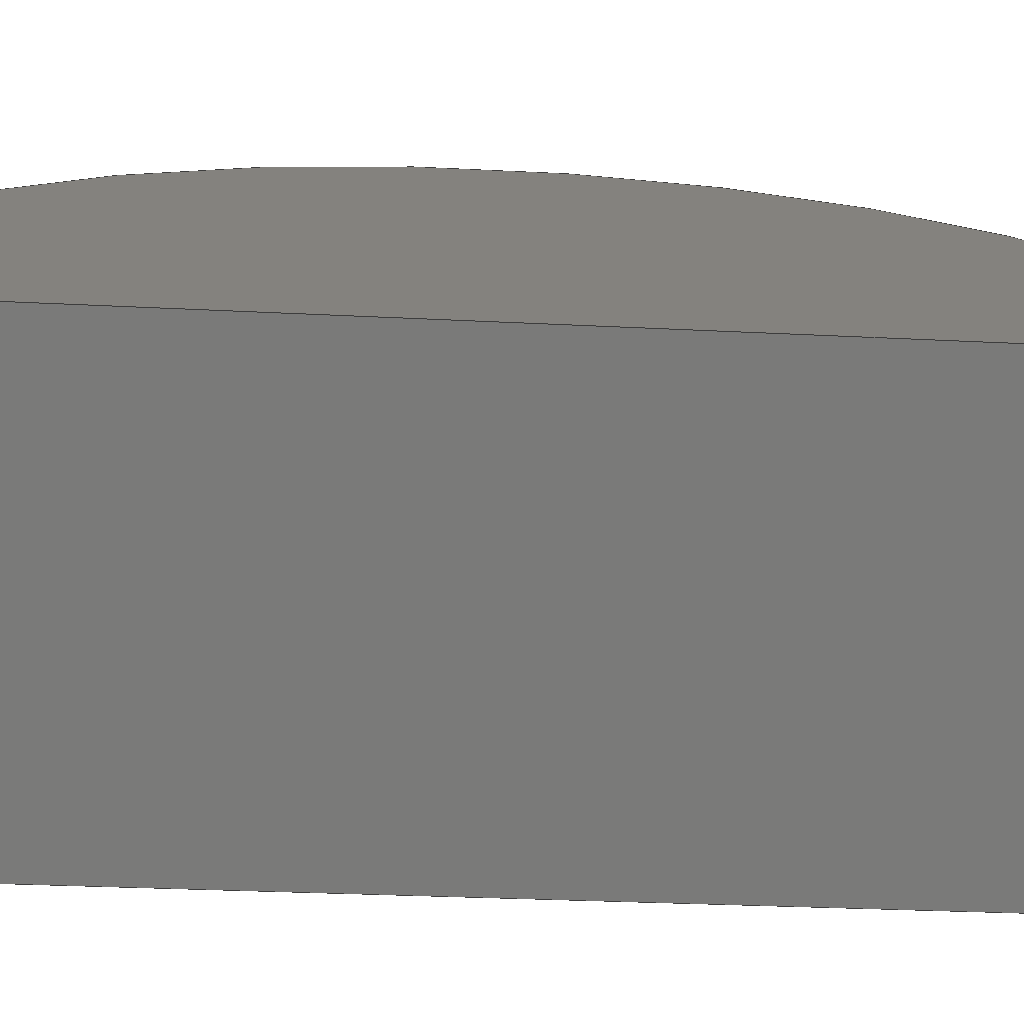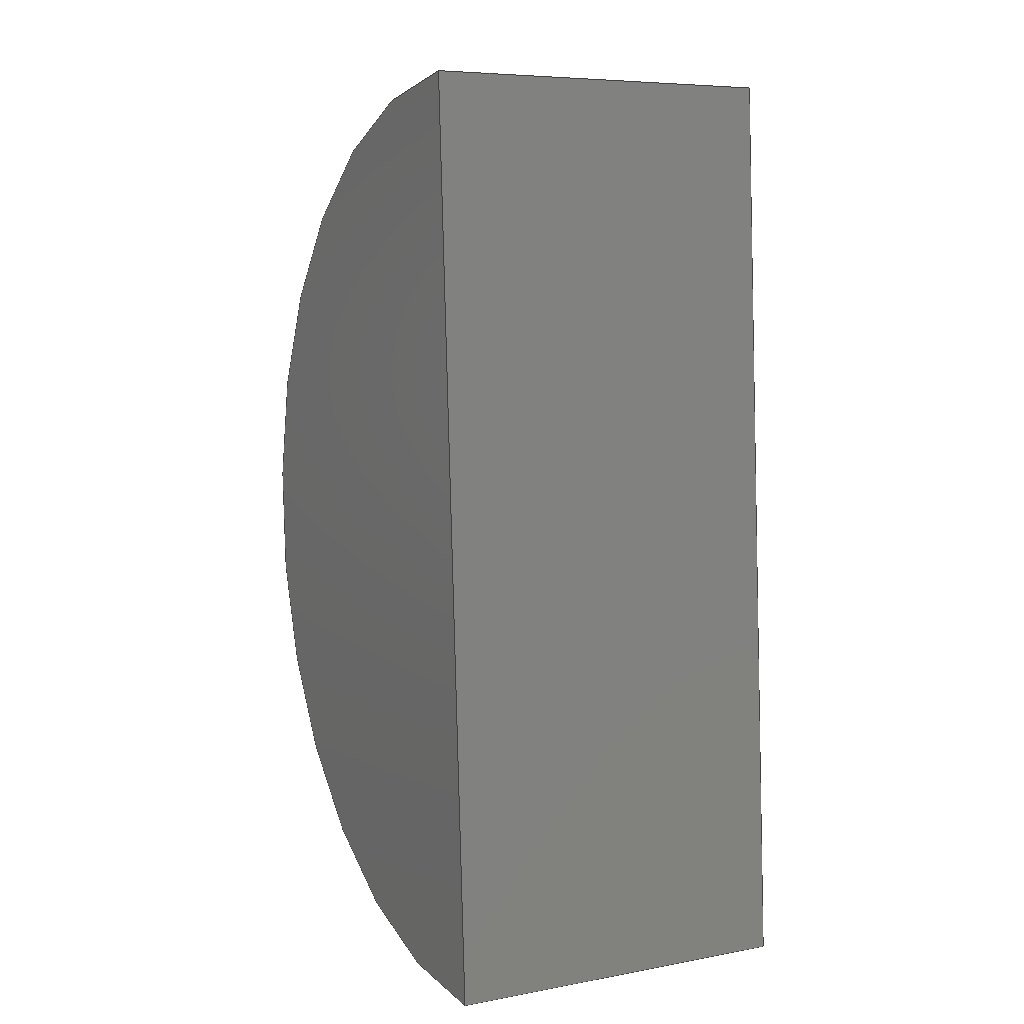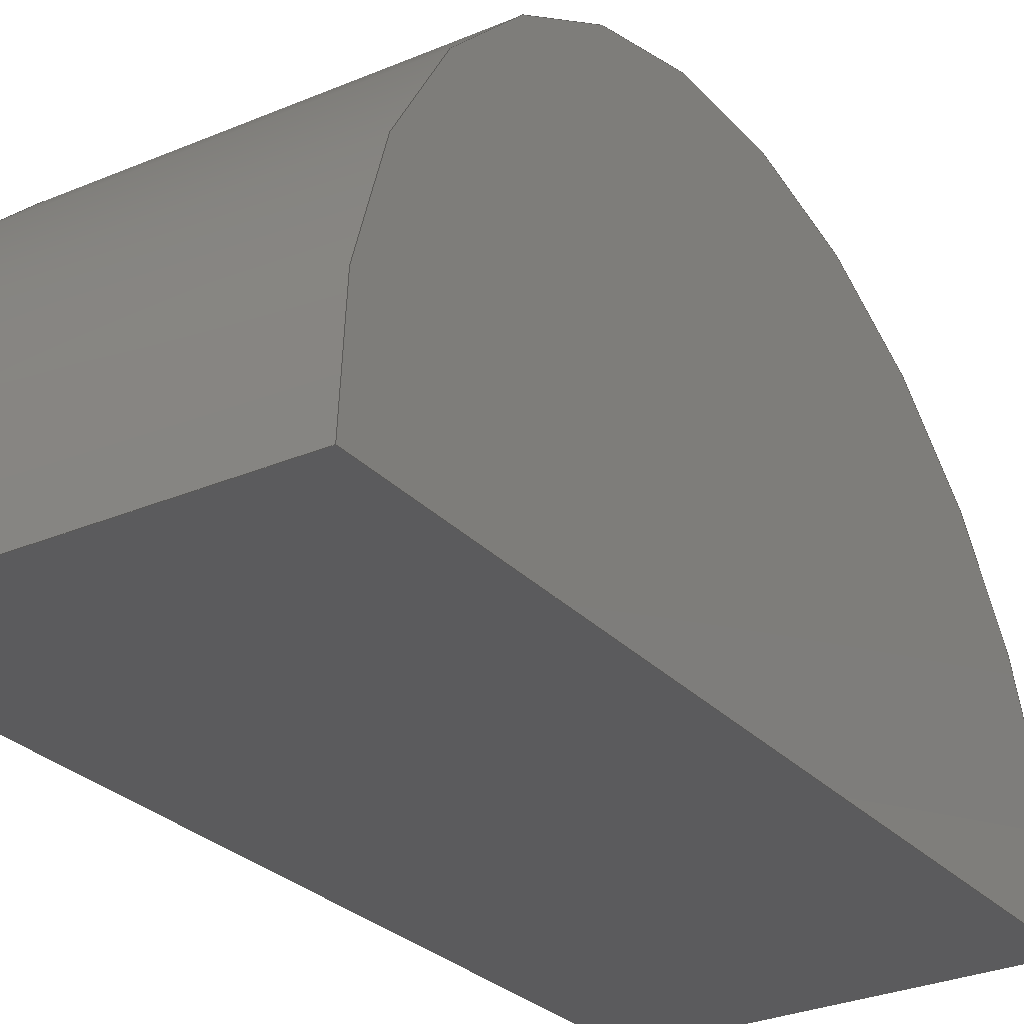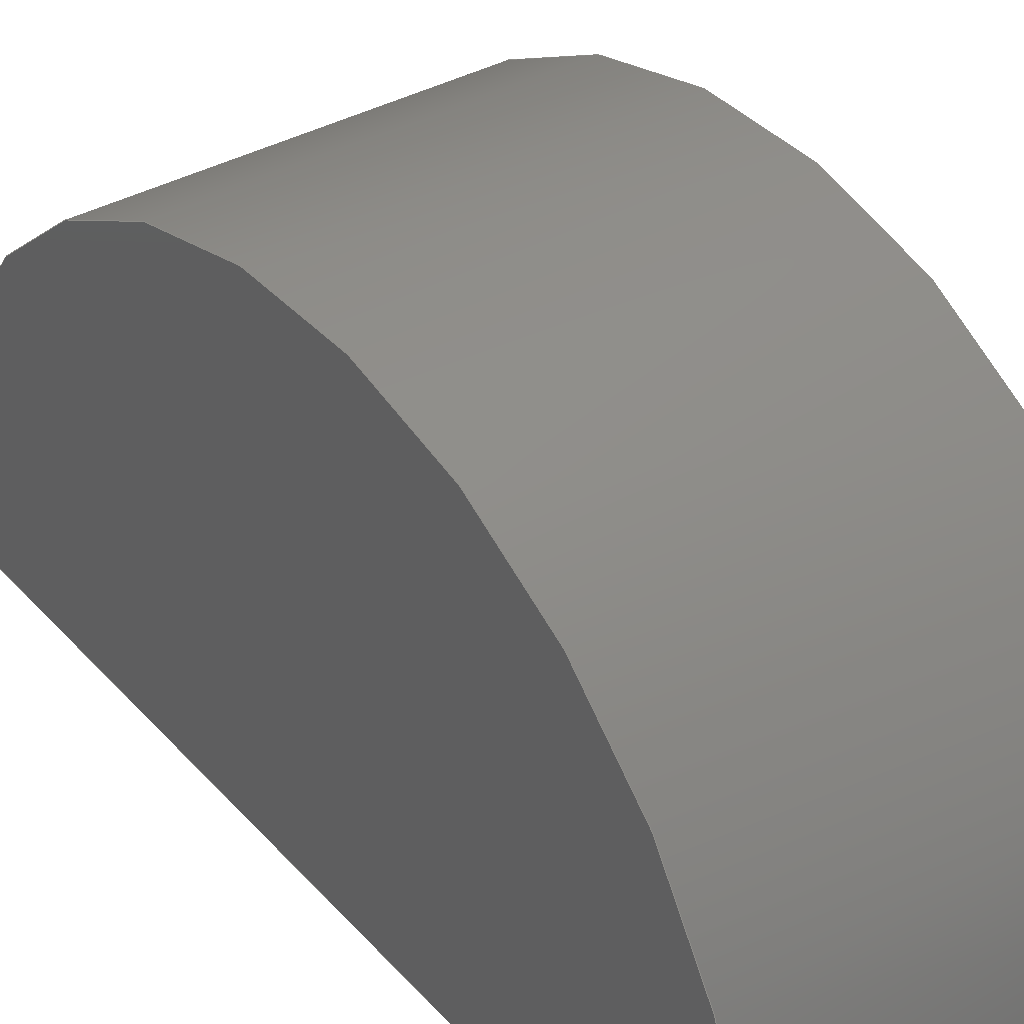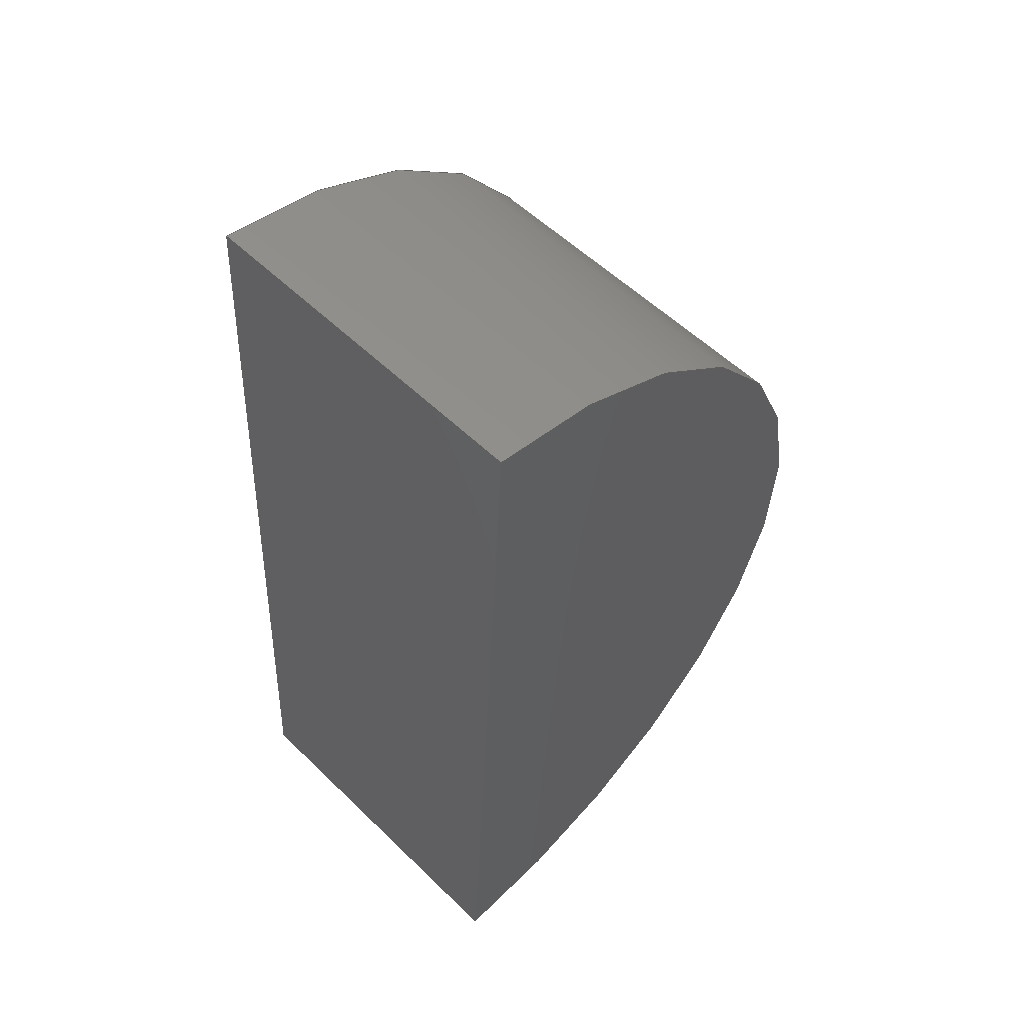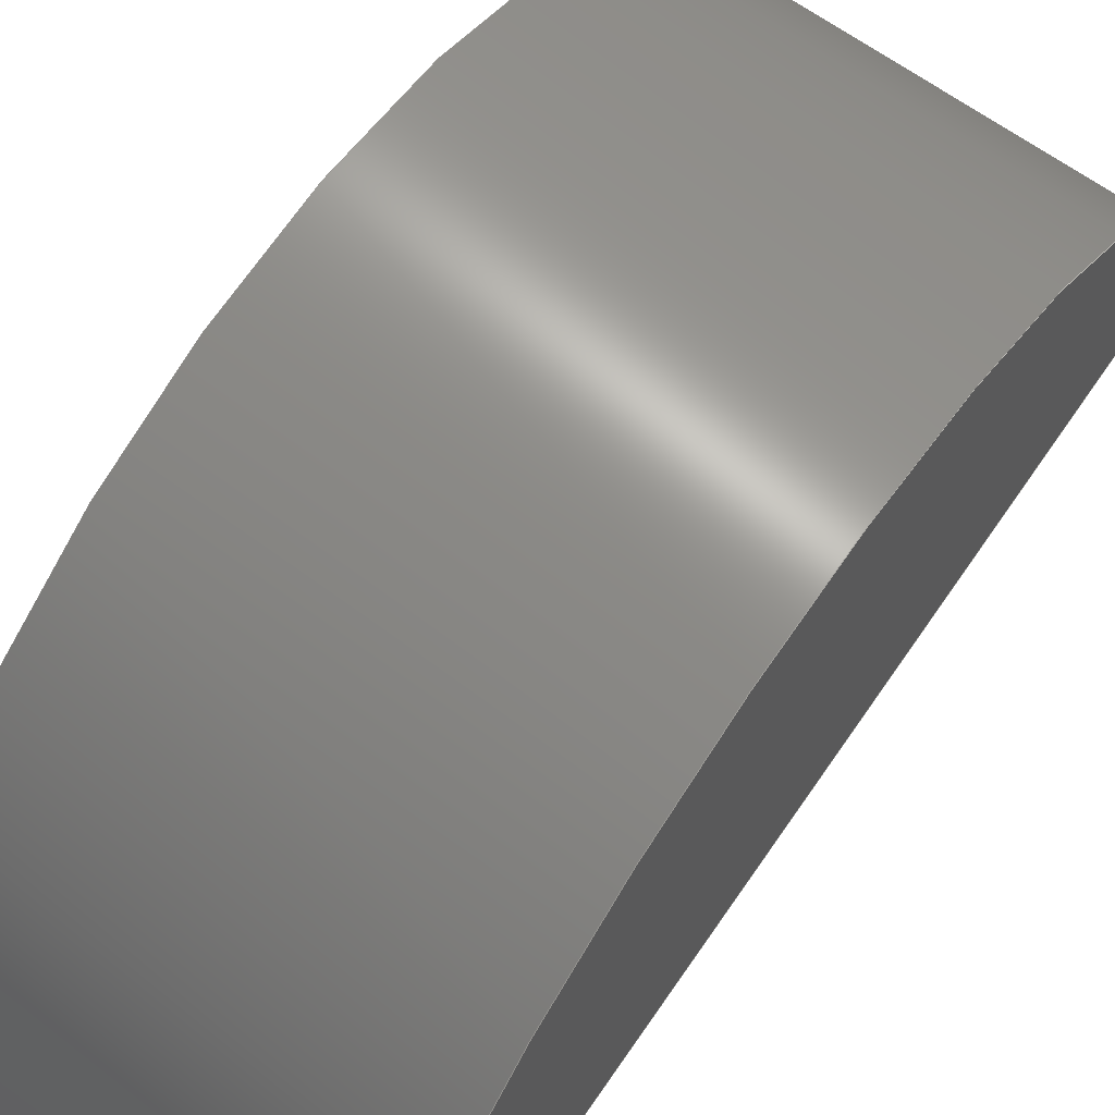
<metadata>
{"format":"step","ext":"step","renderer":"f3d","projection":"perspective","resolution":1024,"background":"white","views":[{"elev":-73.0,"azim":86.8,"up":"+Z"},{"elev":7.1,"azim":152.2,"up":"+Y"},{"elev":-30.0,"azim":31.6,"up":"+Z"},{"elev":35.7,"azim":-37.6,"up":"+Z"},{"elev":55.7,"azim":-134.6,"up":"+Y"},{"elev":68.2,"azim":35.1,"up":"+Z"}]}
</metadata>
<code>
ISO-10303-21;
DATA;
#1=PROPERTY_DEFINITION_REPRESENTATION(#5,#3);
#2=PROPERTY_DEFINITION_REPRESENTATION(#6,#4);
#3=REPRESENTATION('',(#7),#112);
#4=REPRESENTATION('',(#8),#112);
#5=PROPERTY_DEFINITION('pmi validation property','',#117);
#6=PROPERTY_DEFINITION('pmi validation property','',#117);
#7=VALUE_REPRESENTATION_ITEM('number of annotations',COUNT_MEASURE(0));
#8=VALUE_REPRESENTATION_ITEM('number of views',COUNT_MEASURE(0));
#9=SHAPE_REPRESENTATION_RELATIONSHIP('','',#70,#10);
#10=ADVANCED_BREP_SHAPE_REPRESENTATION('',(#68),#112);
#11=CYLINDRICAL_SURFACE('',#77,0.002019);
#12=CIRCLE('',#74,0.002019);
#13=CIRCLE('',#76,0.002019);
#14=ORIENTED_EDGE('',*,*,#26,.F.);
#15=ORIENTED_EDGE('',*,*,#27,.F.);
#16=ORIENTED_EDGE('',*,*,#28,.F.);
#17=ORIENTED_EDGE('',*,*,#29,.T.);
#18=ORIENTED_EDGE('',*,*,#27,.T.);
#19=ORIENTED_EDGE('',*,*,#30,.T.);
#20=ORIENTED_EDGE('',*,*,#31,.F.);
#21=ORIENTED_EDGE('',*,*,#29,.F.);
#22=ORIENTED_EDGE('',*,*,#26,.T.);
#23=ORIENTED_EDGE('',*,*,#31,.T.);
#24=ORIENTED_EDGE('',*,*,#28,.T.);
#25=ORIENTED_EDGE('',*,*,#30,.F.);
#26=EDGE_CURVE('',#32,#33,#36,.T.);
#27=EDGE_CURVE('',#34,#32,#37,.T.);
#28=EDGE_CURVE('',#35,#34,#38,.F.);
#29=EDGE_CURVE('',#35,#33,#39,.T.);
#30=EDGE_CURVE('',#32,#34,#12,.T.);
#31=EDGE_CURVE('',#33,#35,#13,.T.);
#32=VERTEX_POINT('',#99);
#33=VERTEX_POINT('',#100);
#34=VERTEX_POINT('',#102);
#35=VERTEX_POINT('',#104);
#36=LINE('',#98,#40);
#37=LINE('',#101,#41);
#38=LINE('',#103,#42);
#39=LINE('',#105,#43);
#40=VECTOR('',#82,1);
#41=VECTOR('',#83,1);
#42=VECTOR('',#84,1);
#43=VECTOR('',#85,1);
#44=EDGE_LOOP('',(#14,#15,#16,#17));
#45=EDGE_LOOP('',(#18,#19));
#46=EDGE_LOOP('',(#20,#21));
#47=EDGE_LOOP('',(#22,#23,#24,#25));
#48=FACE_BOUND('',#44,.T.);
#49=FACE_BOUND('',#45,.T.);
#50=FACE_BOUND('',#46,.T.);
#51=FACE_BOUND('',#47,.T.);
#52=PLANE('',#72);
#53=PLANE('',#73);
#54=PLANE('',#75);
#55=ADVANCED_FACE('',(#48),#52,.F.);
#56=ADVANCED_FACE('',(#49),#53,.F.);
#57=ADVANCED_FACE('',(#50),#54,.T.);
#58=ADVANCED_FACE('',(#51),#11,.T.);
#59=CLOSED_SHELL('',(#55,#56,#57,#58));
#60=STYLED_ITEM('',(#61),#68);
#61=PRESENTATION_STYLE_ASSIGNMENT((#62));
#62=SURFACE_STYLE_USAGE(.BOTH.,#63);
#63=SURFACE_SIDE_STYLE('',(#64));
#64=SURFACE_STYLE_FILL_AREA(#65);
#65=FILL_AREA_STYLE('',(#66));
#66=FILL_AREA_STYLE_COLOUR('',#67);
#67=COLOUR_RGB('',0.6471,0.6471,0.6471);
#68=MANIFOLD_SOLID_BREP('Part 855',#59);
#69=SHAPE_DEFINITION_REPRESENTATION(#117,#70);
#70=SHAPE_REPRESENTATION('Part 855',(#71),#112);
#71=AXIS2_PLACEMENT_3D('',#96,#78,#79);
#72=AXIS2_PLACEMENT_3D('',#97,#80,#81);
#73=AXIS2_PLACEMENT_3D('',#106,#86,#87);
#74=AXIS2_PLACEMENT_3D('',#107,#88,#89);
#75=AXIS2_PLACEMENT_3D('',#108,#90,#91);
#76=AXIS2_PLACEMENT_3D('',#109,#92,#93);
#77=AXIS2_PLACEMENT_3D('',#110,#94,#95);
#78=DIRECTION('',(0,0,1));
#79=DIRECTION('',(1,0,0));
#80=DIRECTION('',(0,-0.05537,0.9985));
#81=DIRECTION('',(-4.626e-16,0.9985,0.05537));
#82=DIRECTION('',(-1,-1.84e-17,-1.109e-17));
#83=DIRECTION('',(-4.626e-16,0.9985,0.05537));
#84=DIRECTION('',(-1,-1.84e-17,-1.109e-17));
#85=DIRECTION('',(-4.626e-16,0.9985,0.05537));
#86=DIRECTION('',(-1,-4.619e-16,-2.561e-17));
#87=DIRECTION('',(4.619e-16,-1,0));
#88=DIRECTION('',(1,1.84e-17,1.109e-17));
#89=DIRECTION('',(8.071e-18,0.1564,-0.9877));
#90=DIRECTION('',(-1,-4.619e-16,-2.561e-17));
#91=DIRECTION('',(4.619e-16,-1,0));
#92=DIRECTION('',(1,1.84e-17,1.109e-17));
#93=DIRECTION('',(8.071e-18,0.1564,-0.9877));
#94=DIRECTION('',(-1,-1.84e-17,-1.109e-17));
#95=DIRECTION('',(1.84e-17,-1,0));
#96=CARTESIAN_POINT('',(0,0,0));
#97=CARTESIAN_POINT('',(0.04084,-0.121,0.1518));
#98=CARTESIAN_POINT('',(0.04243,-0.119,0.1519));
#99=CARTESIAN_POINT('',(0.04243,-0.119,0.1519));
#100=CARTESIAN_POINT('',(0.04084,-0.119,0.1519));
#101=CARTESIAN_POINT('',(0.04243,-0.121,0.1518));
#102=CARTESIAN_POINT('',(0.04243,-0.1231,0.1517));
#103=CARTESIAN_POINT('',(0.04243,-0.1231,0.1517));
#104=CARTESIAN_POINT('',(0.04084,-0.1231,0.1517));
#105=CARTESIAN_POINT('',(0.04084,-0.121,0.1518));
#106=CARTESIAN_POINT('',(0.04243,-0.1216,0.161));
#107=CARTESIAN_POINT('',(0.04243,-0.121,0.1518));
#108=CARTESIAN_POINT('',(0.04084,-0.1216,0.161));
#109=CARTESIAN_POINT('',(0.04084,-0.121,0.1518));
#110=CARTESIAN_POINT('',(0.04243,-0.121,0.1518));
#111=MECHANICAL_DESIGN_GEOMETRIC_PRESENTATION_REPRESENTATION('',(#60),#112);
#112=(
GEOMETRIC_REPRESENTATION_CONTEXT(3)
GLOBAL_UNCERTAINTY_ASSIGNED_CONTEXT((#113))
GLOBAL_UNIT_ASSIGNED_CONTEXT((#116,#115,#114))
REPRESENTATION_CONTEXT('Part 855','TOP_LEVEL_ASSEMBLY_PART')
);
#113=UNCERTAINTY_MEASURE_WITH_UNIT(LENGTH_MEASURE(5e-06),#116,
'DISTANCE_ACCURACY_VALUE','Maximum Tolerance applied to model');
#114=(
NAMED_UNIT(*)
SI_UNIT($,.STERADIAN.)
SOLID_ANGLE_UNIT()
);
#115=(
NAMED_UNIT(*)
PLANE_ANGLE_UNIT()
SI_UNIT($,.RADIAN.)
);
#116=(
LENGTH_UNIT()
NAMED_UNIT(*)
SI_UNIT($,.METRE.)
);
#117=PRODUCT_DEFINITION_SHAPE('','',#118);
#118=PRODUCT_DEFINITION('','',#120,#119);
#119=PRODUCT_DEFINITION_CONTEXT('',#126,'design');
#120=PRODUCT_DEFINITION_FORMATION_WITH_SPECIFIED_SOURCE('','',#122,
 .NOT_KNOWN.);
#121=PRODUCT_RELATED_PRODUCT_CATEGORY('','',(#122));
#122=PRODUCT('Part 855','Part 855','Part 855',(#124));
#123=PRODUCT_CATEGORY('','');
#124=PRODUCT_CONTEXT('',#126,'mechanical');
#125=APPLICATION_PROTOCOL_DEFINITION('international standard',
'automotive_design',2010,#126);
#126=APPLICATION_CONTEXT(
'core data for automotive mechanical design processes');
ENDSEC;
END-ISO-10303-21;

</code>
